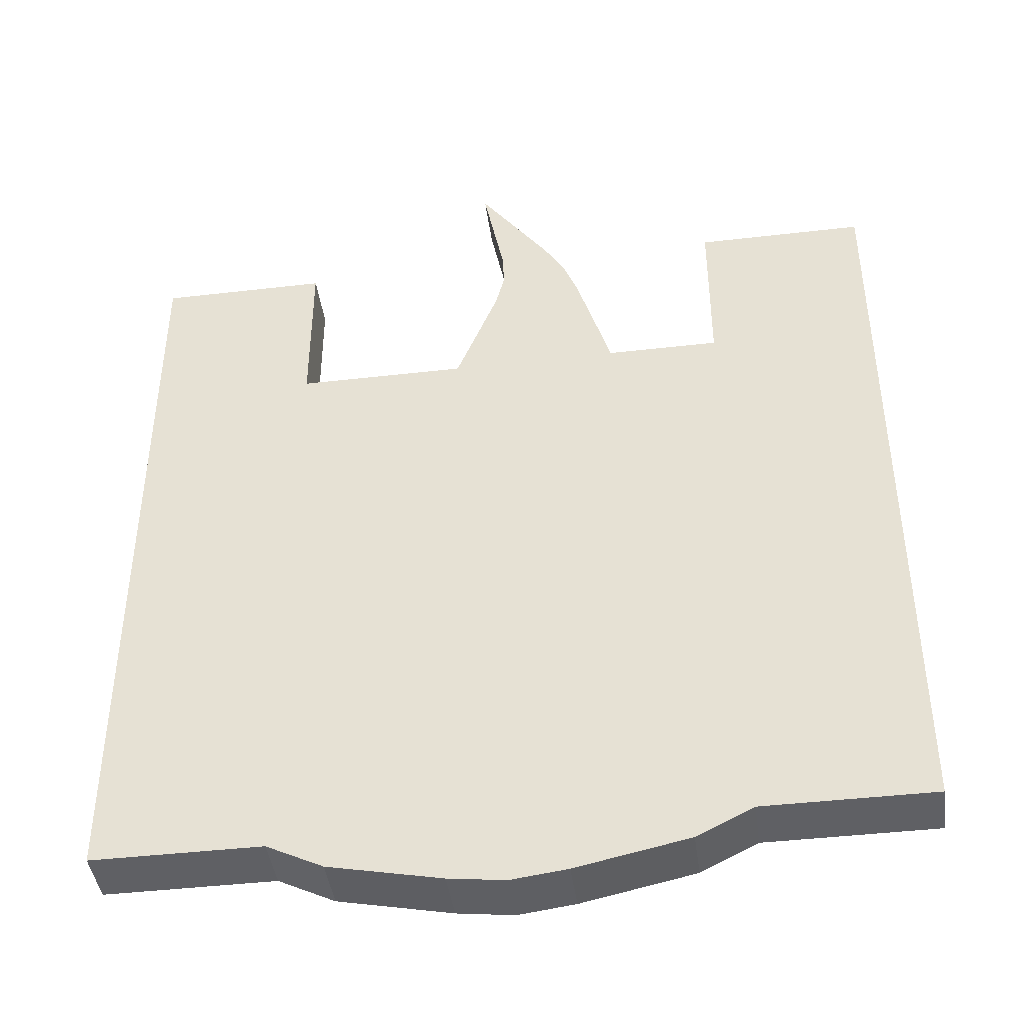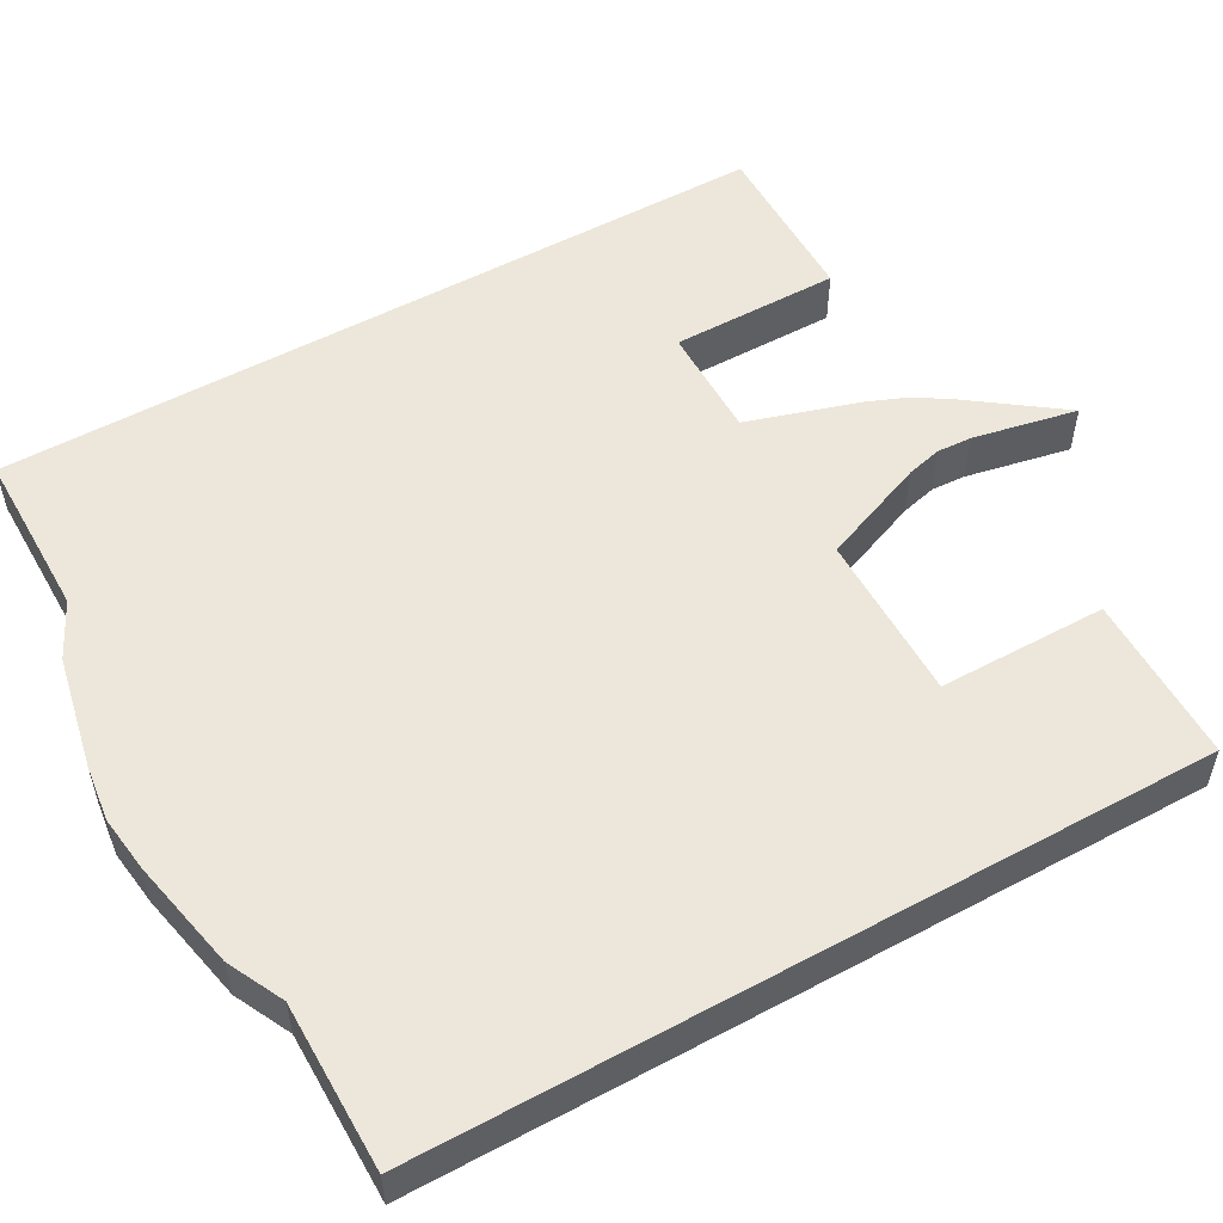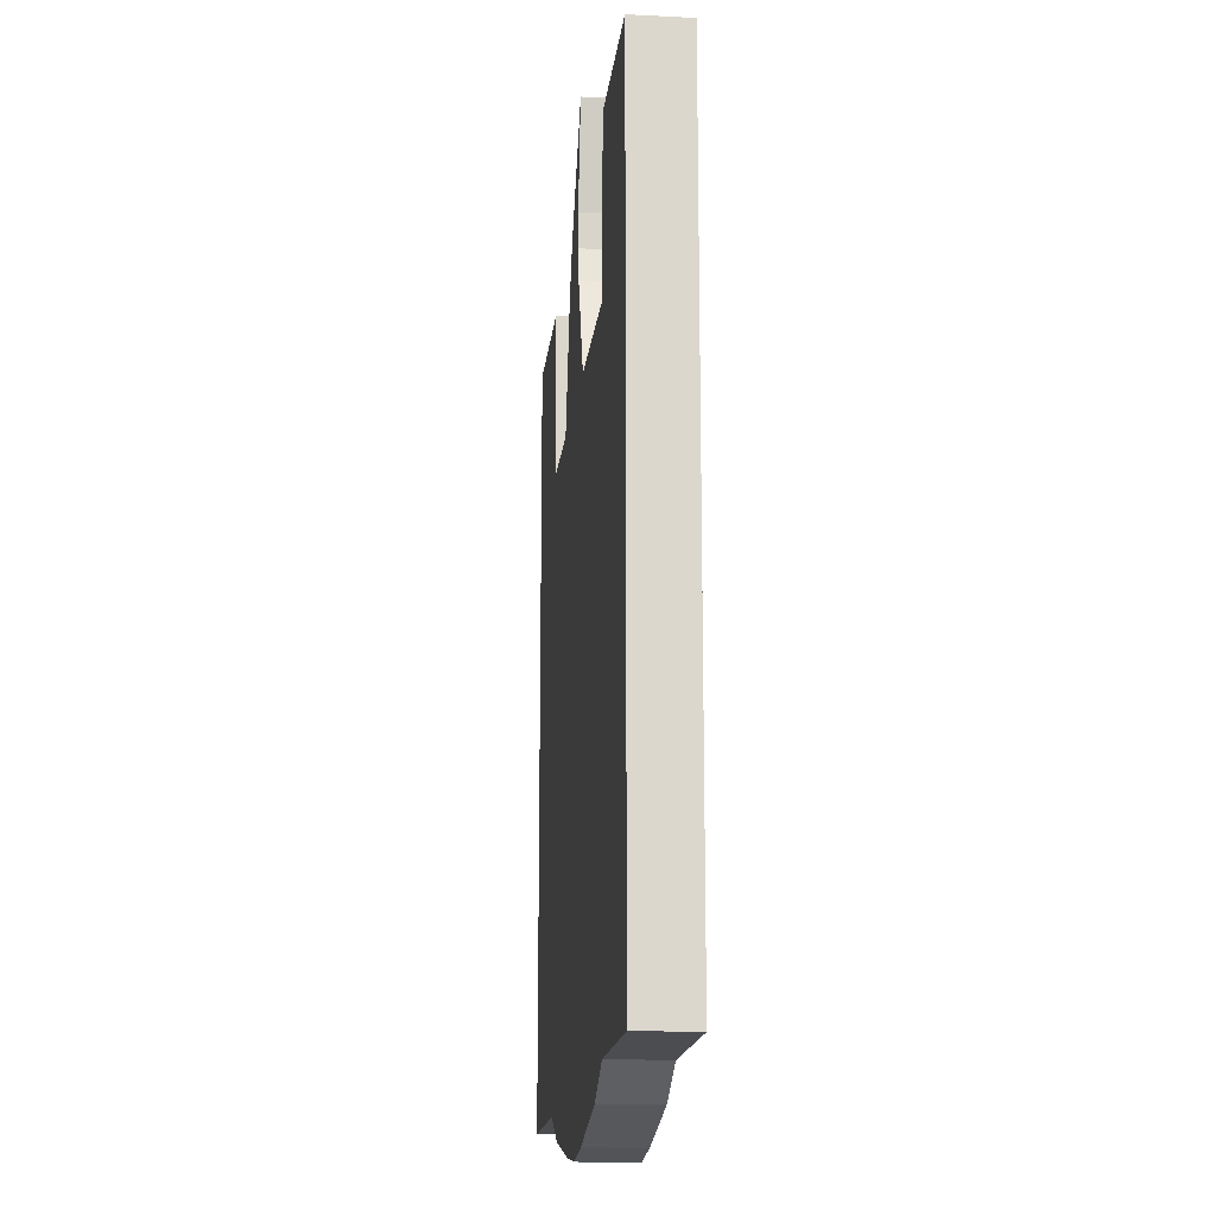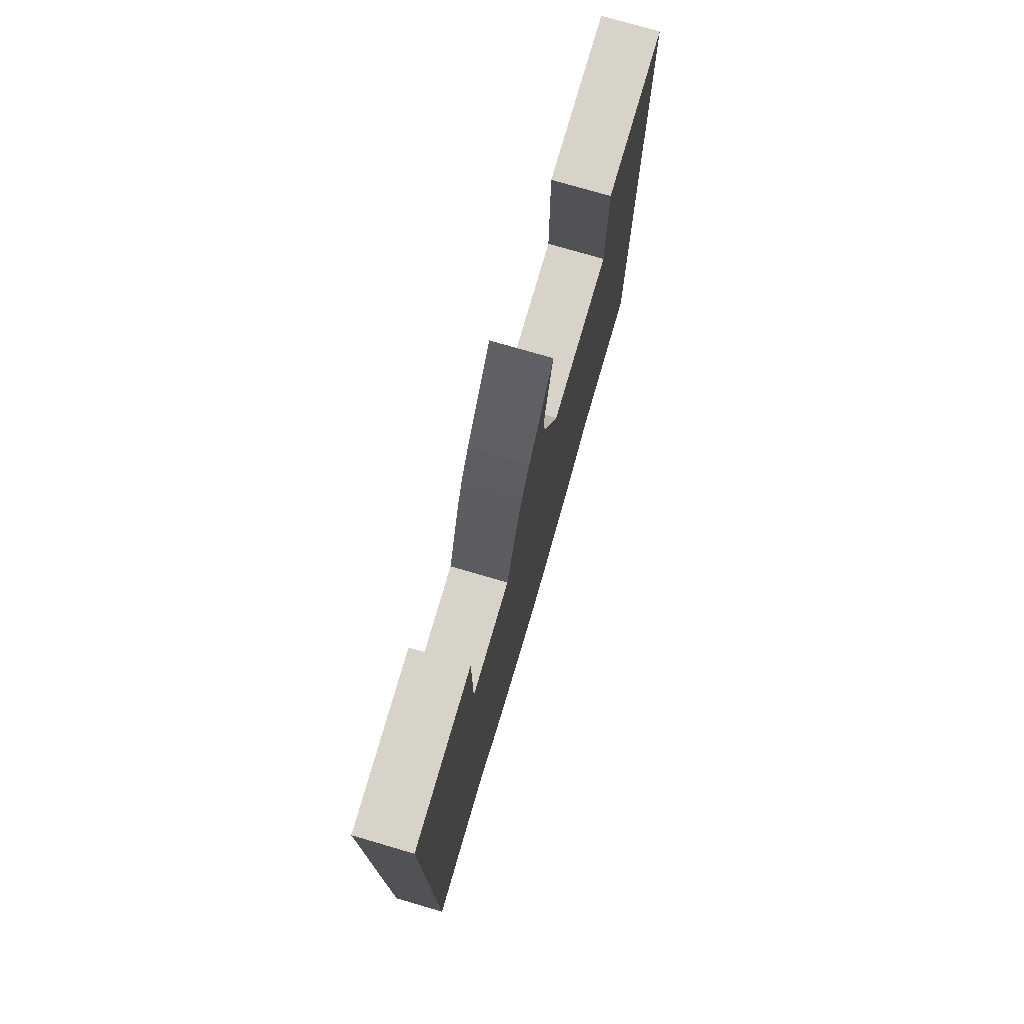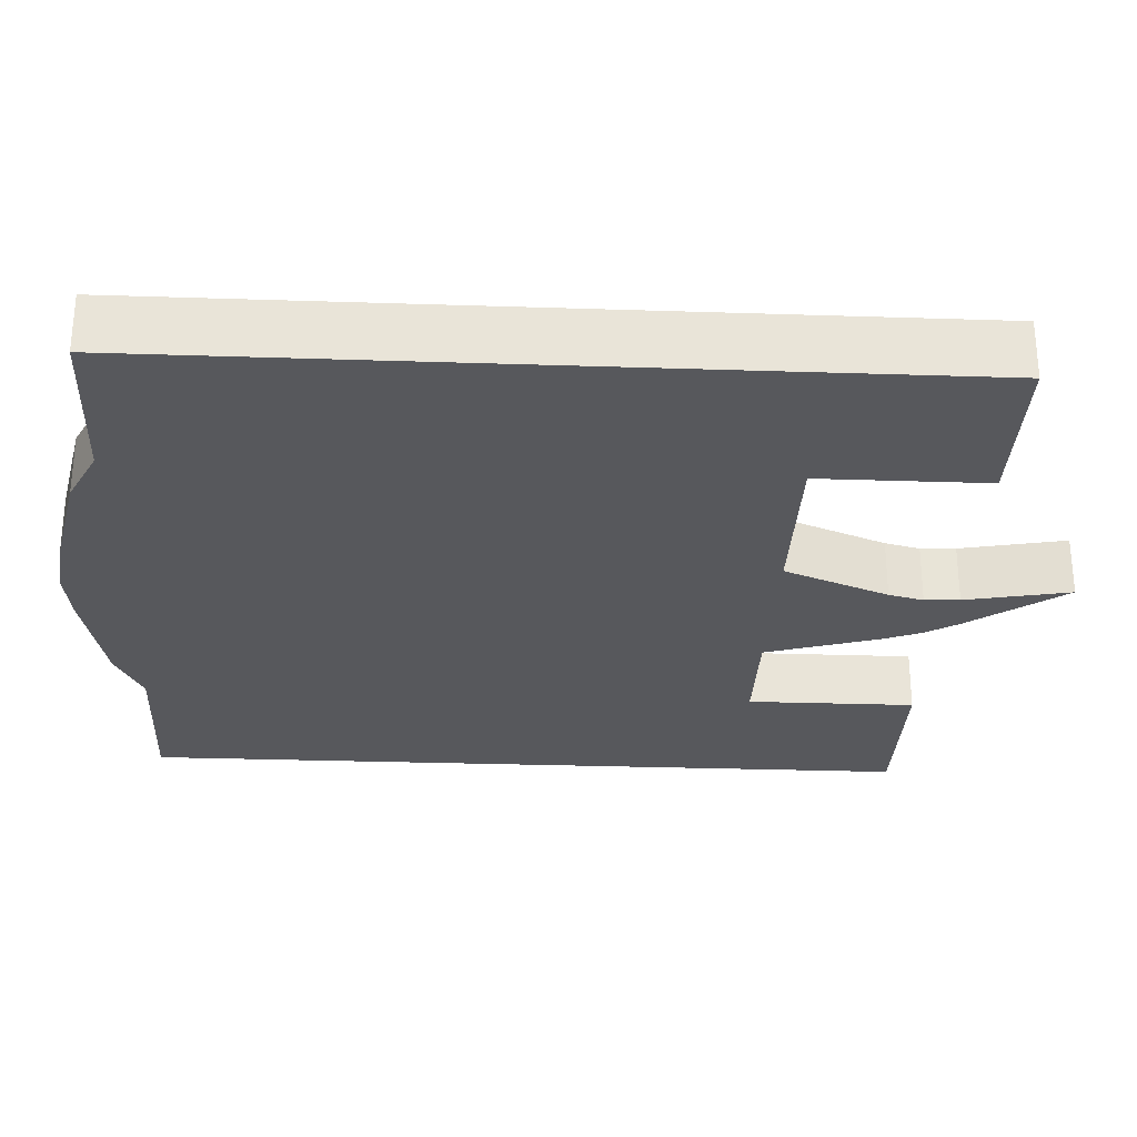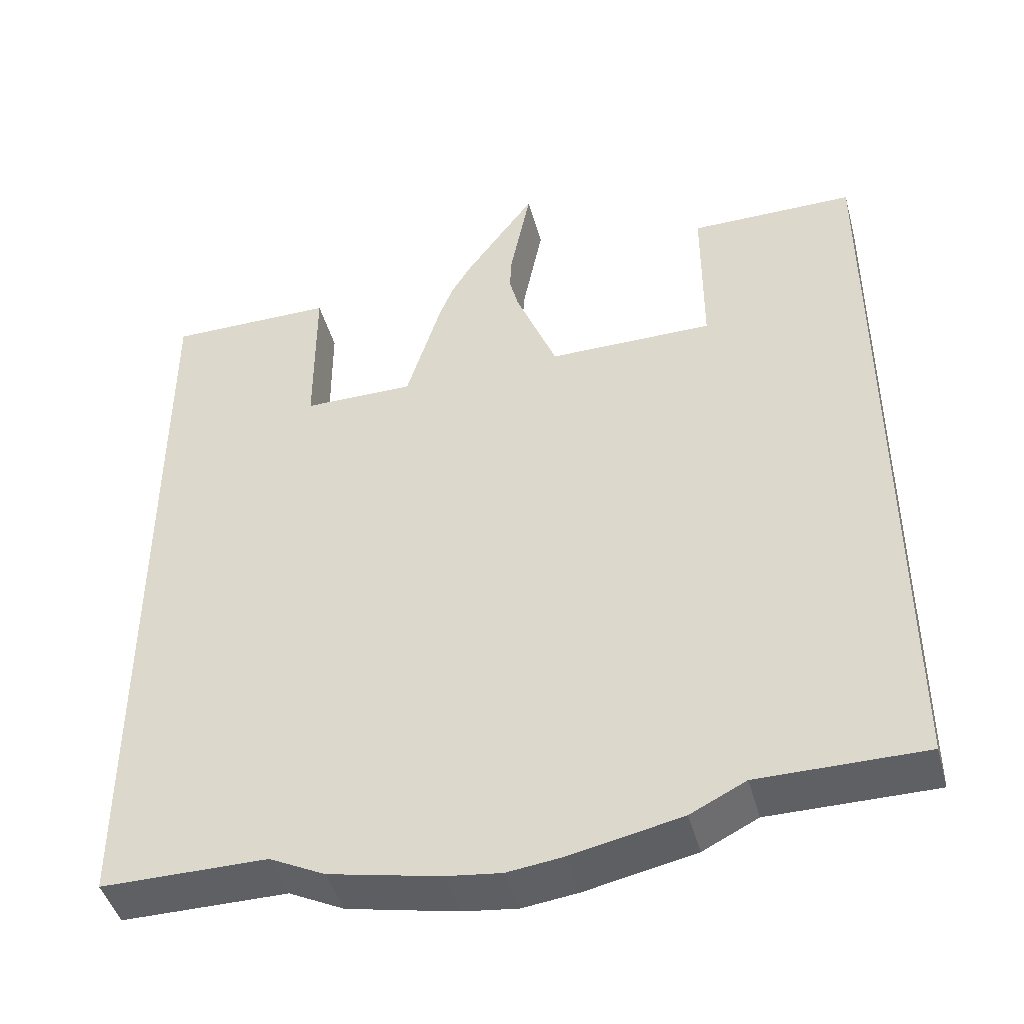
<metadata>
{"format":"obj","ext":"obj","renderer":"f3d","projection":"perspective","resolution":1024,"background":"white","views":[{"elev":-43.5,"azim":7.8,"up":"+Z"},{"elev":54.0,"azim":-119.2,"up":"+Y"},{"elev":-16.1,"azim":-96.0,"up":"+Z"},{"elev":76.6,"azim":106.2,"up":"+Z"},{"elev":-28.7,"azim":-92.8,"up":"+Y"},{"elev":-44.8,"azim":-164.9,"up":"+Z"}]}
</metadata>
<code>
o Plane
v -14 0 14
v 14 0 14
v -14 0 -14
v 14 0 -14
v -8 0 -14
v 8 0 -14
v -6 0 -14.99
v -4 0 -15.4
v -2 0 -15.82
v 0 0 -16.07
v 2 0 -15.82
v 4 0 -15.4
v 6 0 -14.99
v -6 0 -14
v -4 0 -14
v -2 0 -14
v 0 0 -14
v 2 0 -14
v 4 0 -14
v 6 0 -14
v -8 0 14
v 8 0 14
v -14 0 8
v 14 0 8
v -8 0 8
v 8 0 8
v -2 0 8
v 4 0 8
v -1 0 18
v -0.5 0 11.75
v -1.5 0 9.25
v -1 0 10.5
v -0.1875 0 13
v -0.5 0 15.5
v -0.25 0 14.25
v -0.75 0 16.75
v 2.75 0 12.06
v 3.583 0 9.354
v -0.1667 0 16.85
v 3.167 0 10.71
v 2.229 0 13.36
v 0.6667 0 15.71
v 1.5 0 14.56
v -6 0 8
v -4 0 8
v 6 0 8
v 0 0 8
v 2 0 8
v -14 2 14
v 14 2 14
v -14 2 -14
v 14 2 -14
v -8 2 -14
v 8 2 -14
v -6 2 -14.99
v -4 2 -15.4
v -2 2 -15.82
v 0 2 -16.07
v 2 2 -15.82
v 4 2 -15.4
v 6 2 -14.99
v -6 2 -14
v -4 2 -14
v -2 2 -14
v 0 2 -14
v 2 2 -14
v 4 2 -14
v 6 2 -14
v -8 2 14
v 8 2 14
v -14 2 8
v 14 2 8
v -8 2 8
v 8 2 8
v -2 2 8
v 4 2 8
v -1 2 18
v -0.5 2 11.75
v -1.5 2 9.25
v -1 2 10.5
v -0.1875 2 13
v -0.5 2 15.5
v -0.25 2 14.25
v -0.75 2 16.75
v 2.75 2 12.06
v 3.583 2 9.354
v -0.1667 2 16.85
v 3.167 2 10.71
v 2.229 2 13.36
v 0.6667 2 15.71
v 1.5 2 14.56
v -6 2 8
v -4 2 8
v 6 2 8
v 0 2 8
v 2 2 8
f 5 25 23 3
f 14 44 25 5
f 15 45 44 14
f 16 27 45 15
f 17 47 27 16
f 18 48 47 17
f 19 28 48 18
f 20 46 28 19
f 6 26 46 20
f 4 24 26 6
f 26 24 2 22
f 1 23 25 21
f 7 14 5
f 6 20 13
f 8 15 14 7
f 9 16 15 8
f 10 17 16 9
f 11 18 17 10
f 13 20 19 12
f 12 19 18 11
f 29 36 39
f 34 42 39 36
f 35 43 42 34
f 43 35 33 41
f 33 30 37 41
f 30 32 40 37
f 32 31 38 40
f 48 28 27 47
f 27 47 31
f 38 48 28
f 47 48 38 31
f 53 51 71 73
f 62 53 73 92
f 63 62 92 93
f 64 63 93 75
f 65 64 75 95
f 66 65 95 96
f 67 66 96 76
f 68 67 76 94
f 54 68 94 74
f 52 54 74 72
f 74 70 50 72
f 49 69 73 71
f 55 53 62
f 54 61 68
f 56 55 62 63
f 57 56 63 64
f 58 57 64 65
f 59 58 65 66
f 61 60 67 68
f 60 59 66 67
f 77 87 84
f 82 84 87 90
f 83 82 90 91
f 91 89 81 83
f 81 89 85 78
f 78 85 88 80
f 80 88 86 79
f 96 95 75 76
f 95 75 79
f 86 76 96
f 95 79 86 96
f 6 54 52 4
f 43 41 89 91
f 42 43 91 90
f 2 50 70 22
f 32 30 78 80
f 3 51 53 5
f 27 31 79 75
f 25 73 69 21
f 31 32 80 79
f 13 61 54 6
f 30 33 81 78
f 28 76 75 27
f 5 53 55 7
f 35 34 82 83
f 44 92 73 25
f 7 55 56 8
f 33 35 83 81
f 21 69 49 1
f 45 93 92 44
f 8 56 57 9
f 34 36 84 82
f 23 71 51 3
f 46 94 76 28
f 9 57 58 10
f 41 37 85 89
f 24 72 50 2
f 10 58 59 11
f 37 40 88 85
f 11 59 60 12
f 40 38 86 88
f 1 49 71 23
f 27 75 93 45
f 12 60 61 13
f 38 28 76 86
f 4 52 72 24
f 26 74 94 46
f 29 39 87 77
f 22 70 74 26
f 36 29 77 84
f 39 42 90 87

</code>
